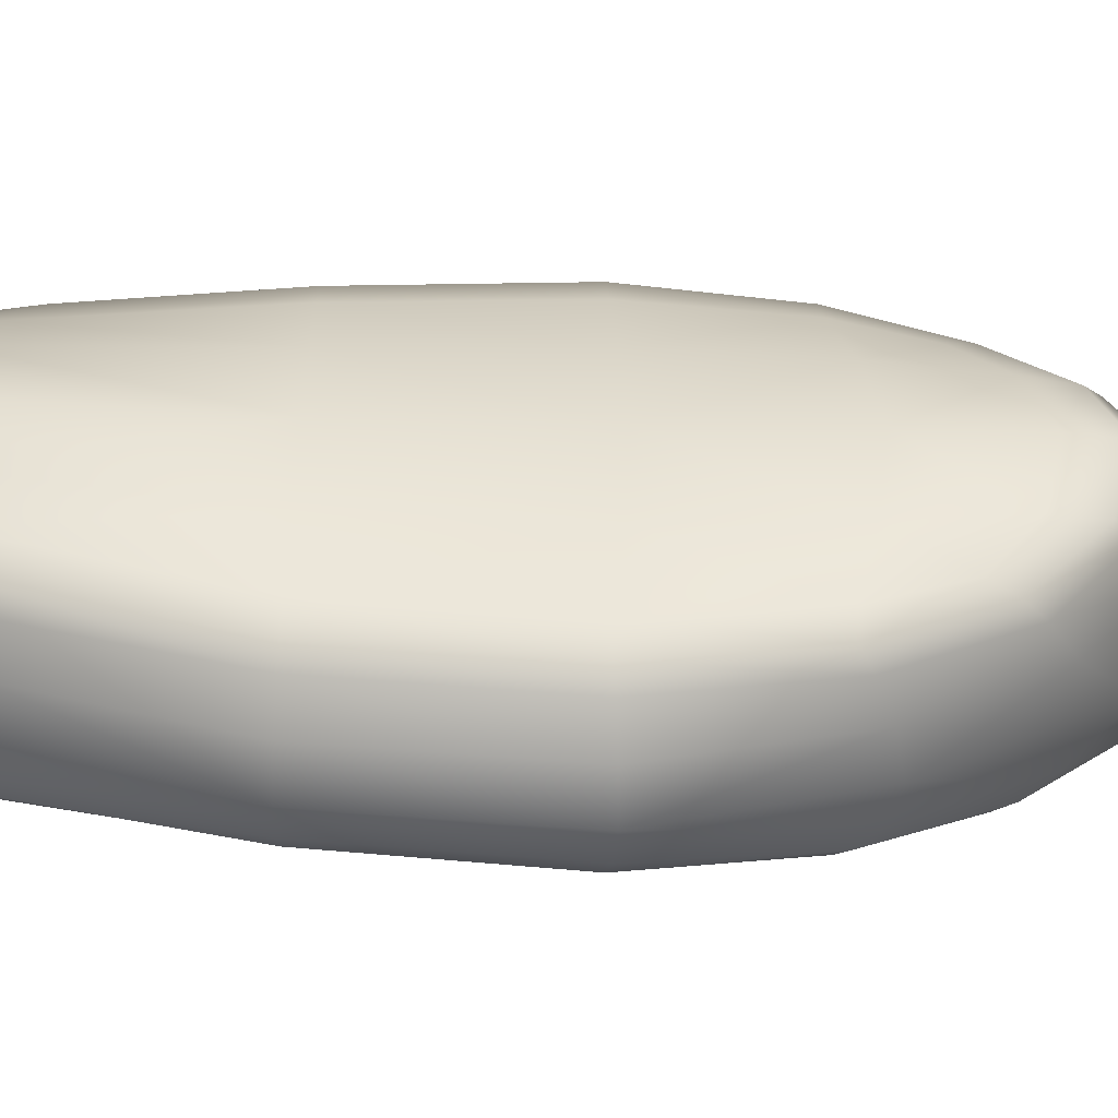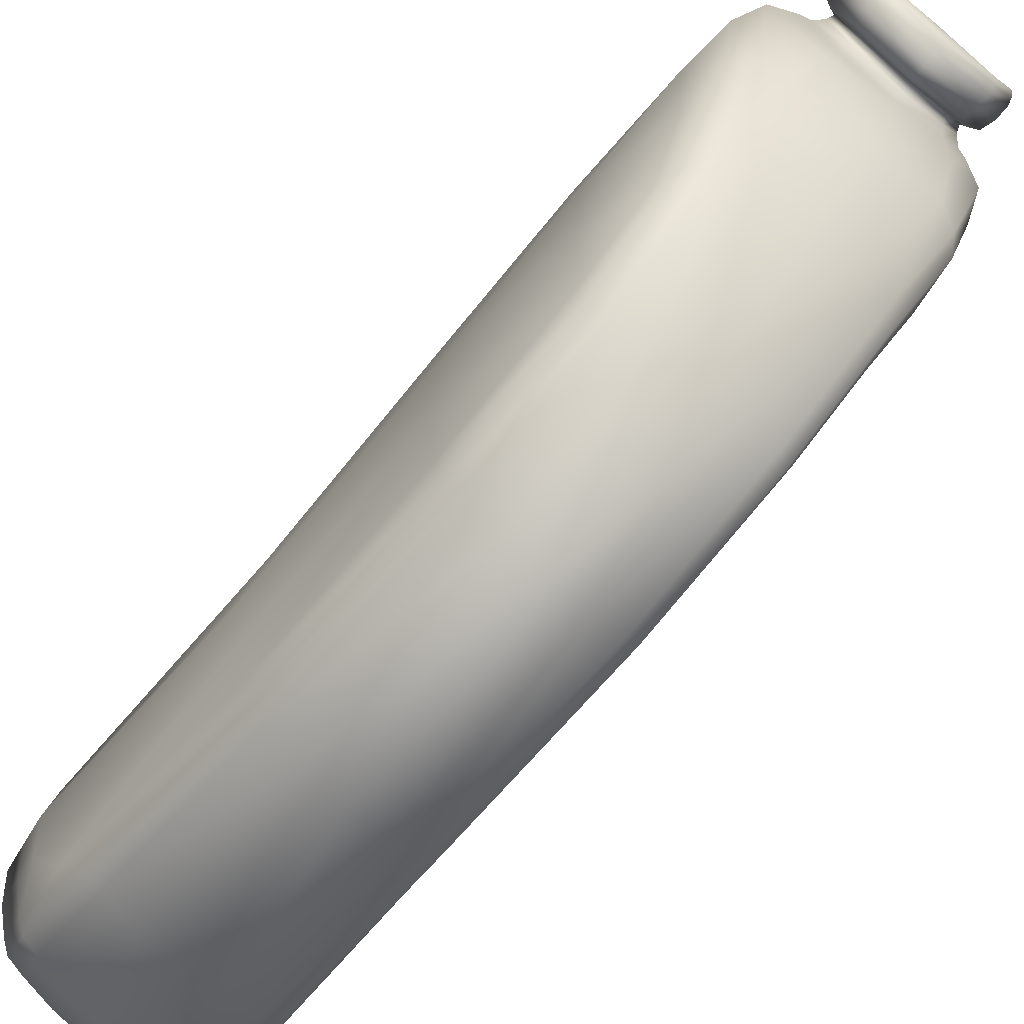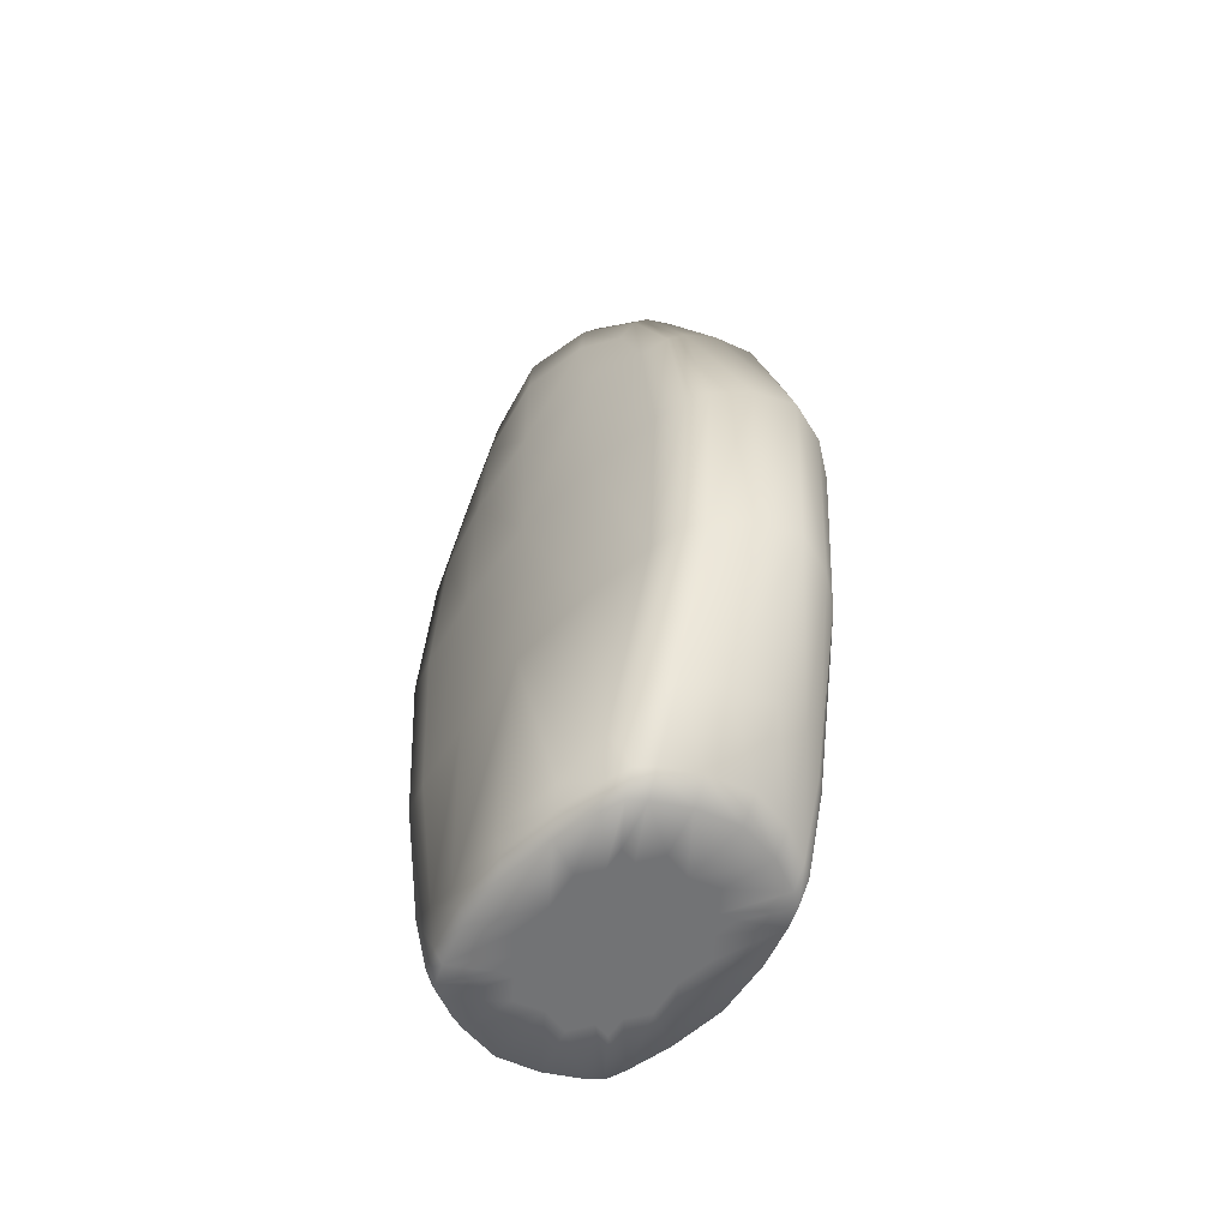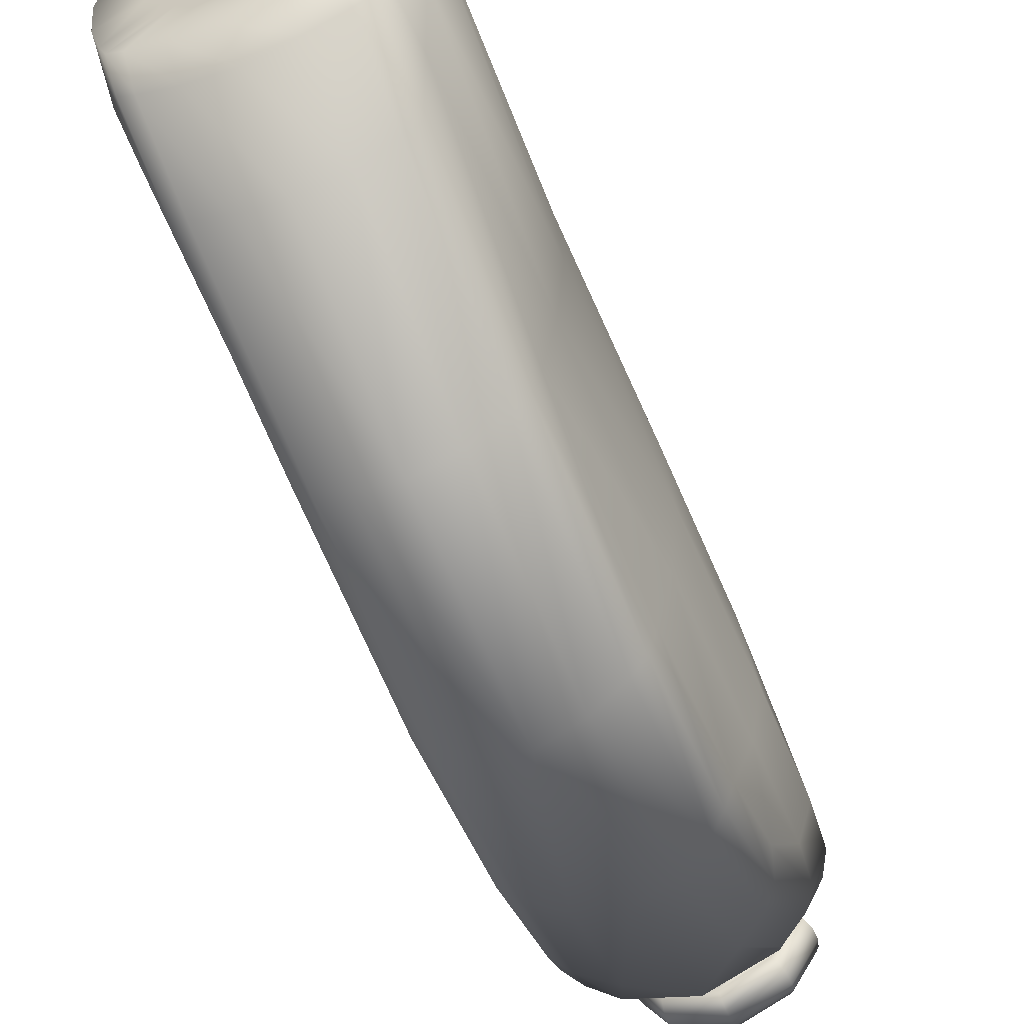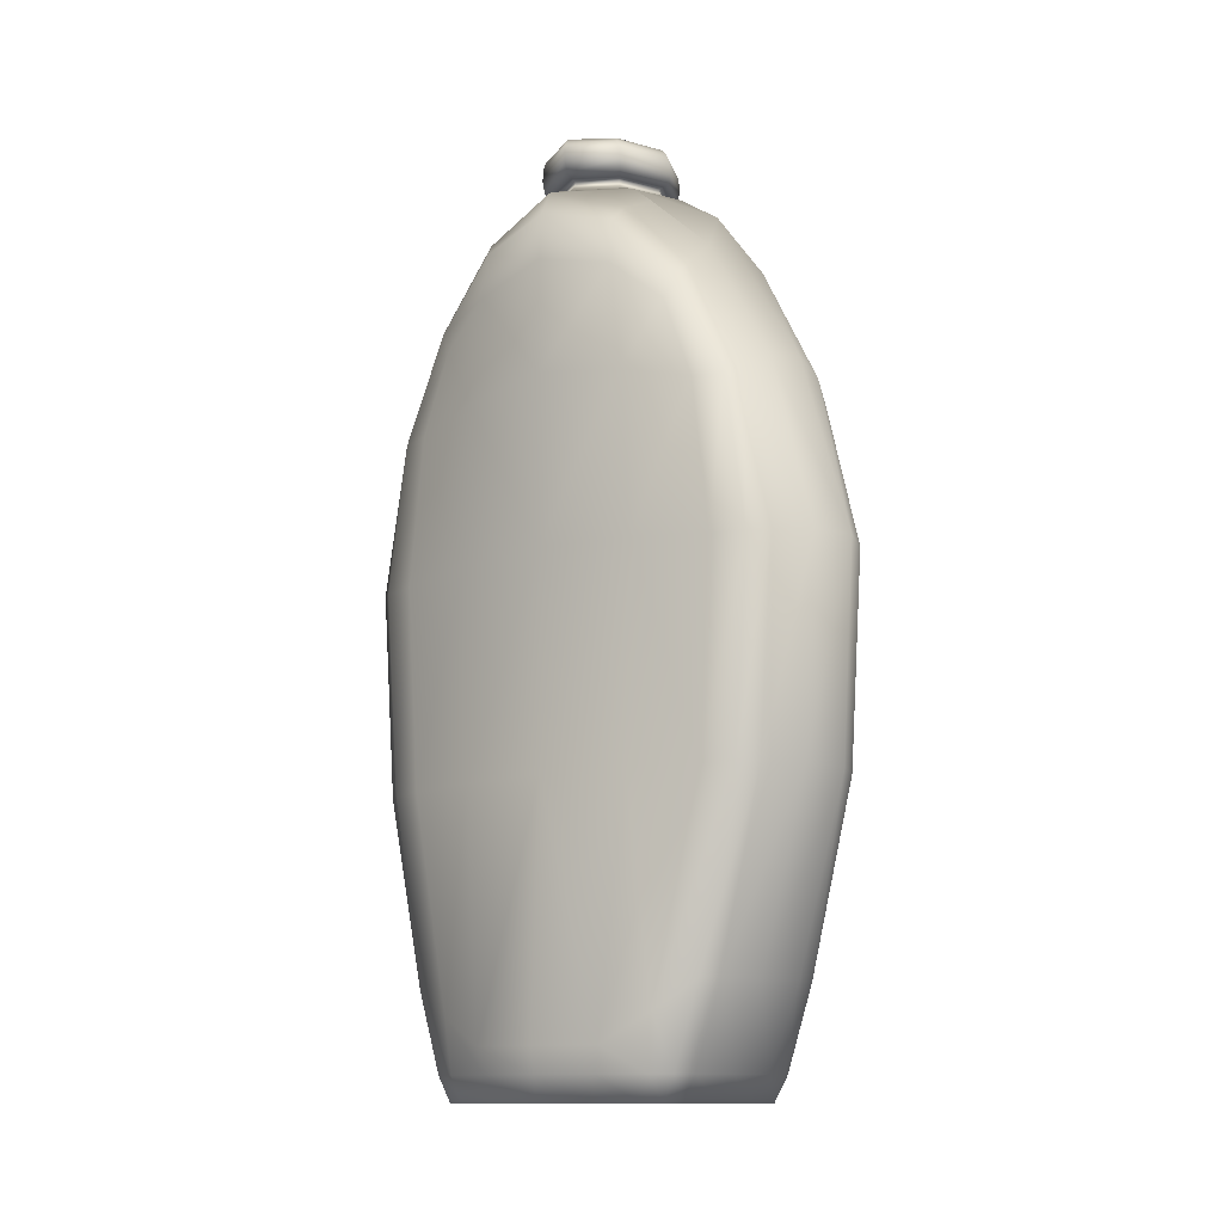
<metadata>
{"format":"obj","ext":"obj","renderer":"f3d","projection":"perspective","resolution":1024,"background":"white","views":[{"elev":-52.4,"azim":87.9,"up":"+Z"},{"elev":-74.4,"azim":140.0,"up":"+Z"},{"elev":-55.7,"azim":141.3,"up":"+Y"},{"elev":-61.5,"azim":22.5,"up":"+Z"},{"elev":-12.5,"azim":126.5,"up":"+Y"}]}
</metadata>
<code>
v  -2.291 0 1.508
v  -2.529 0 0.5846
v  -1.796 0 0.1921
v  -1.478 0 0.6111
v  -2.668 0 -0.593
v  -1.682 0 -0.593
v  -0.3304 0 -0.593
v  -2.291 0 -2.694
v  -2.136 0 -3.107
v  -1.534 0 -2.269
v  -1.478 0 -1.797
v  -1.839 0 -3.324
v  -1.195 0 -2.191
v  1.178 0 -3.324
v  1.475 0 -3.107
v  0.8734 0 -2.269
v  0.5344 0 -2.191
v  1.631 0 -2.694
v  0.8168 0 -1.797
v  1.631 0 1.508
v  1.475 0 1.921
v  0.8734 0 1.083
v  0.8168 0 0.6111
v  1.178 0 2.137
v  0.5344 0 1.004
v  -1.901 15.99 2.485
v  -1.296 16.47 2.521
v  -1.688 17.54 1.402
v  -2.212 17.29 1.105
v  -0.3304 17.47 2.067
v  -1.556 17.97 0.8801
v  -2.43 17.96 -0.593
v  1.24 15.99 2.485
v  1.551 17.29 1.105
v  1.028 17.54 1.402
v  0.6357 16.47 2.521
v  1.769 17.96 -0.593
v  0.8955 17.97 0.8801
v  1.24 15.99 -3.671
v  0.6357 16.47 -3.707
v  1.028 17.54 -2.588
v  1.551 17.29 -2.291
v  -0.3304 17.47 -3.253
v  0.8955 17.97 -2.066
v  -1.901 15.99 -3.671
v  -2.212 17.29 -2.291
v  -1.688 17.54 -2.588
v  -1.296 16.47 -3.707
v  -1.556 17.97 -2.066
v  -1.871 2.203 2.983
v  -1.194 2.202 3.42
v  -1.161 6.043 4.411
v  -1.812 6.056 3.865
v  -0.3304 2.201 3.677
v  -0.3304 6.034 4.731
v  -0.3304 10.42 5.002
v  -1.174 10.39 4.699
v  -1.834 10.33 4.177
v  1.211 2.203 2.983
v  1.152 6.056 3.865
v  0.5004 6.043 4.411
v  0.5335 2.202 3.42
v  1.173 10.33 4.177
v  0.5134 10.39 4.699
v  0.5236 13.96 3.827
v  1.177 13.64 3.6
v  -0.3304 14.15 3.942
v  -1.838 13.64 3.6
v  -1.184 13.96 3.827
v  1.765 1.628 1.843
v  2.011 1.046 0.8305
v  1.833 6.098 1.329
v  1.597 6.077 2.835
v  2.161 1.046 -0.593
v  1.971 6.107 -0.593
v  2.022 10.54 -0.593
v  1.877 10.45 1.481
v  1.632 10.32 3.1
v  1.765 1.628 -3.03
v  1.597 6.077 -4.021
v  1.833 6.098 -2.515
v  2.011 1.046 -2.017
v  1.632 10.32 -4.287
v  1.877 10.45 -2.667
v  1.677 15.14 -3.309
v  1.906 16.03 -2.22
v  1.931 13.81 -2.472
v  1.654 13.44 -3.941
v  2.101 16.44 -0.593
v  2.099 14.06 -0.593
v  1.677 15.14 2.123
v  1.654 13.44 2.755
v  1.931 13.81 1.286
v  1.906 16.03 1.034
v  1.211 2.203 -4.169
v  0.5335 2.202 -4.606
v  0.5004 6.043 -5.597
v  1.152 6.056 -5.051
v  -0.3304 2.201 -4.863
v  -0.3304 6.034 -5.917
v  -0.3304 10.42 -6.188
v  0.5134 10.39 -5.885
v  1.173 10.33 -5.363
v  -1.871 2.203 -4.169
v  -1.812 6.056 -5.051
v  -1.161 6.043 -5.597
v  -1.194 2.202 -4.606
v  -1.834 10.33 -5.363
v  -1.174 10.39 -5.885
v  -1.184 13.96 -5.013
v  -1.838 13.64 -4.787
v  -0.3304 14.15 -5.128
v  1.177 13.64 -4.787
v  0.5236 13.96 -5.013
v  -2.425 1.628 -3.03
v  -2.672 1.046 -2.017
v  -2.493 6.098 -2.515
v  -2.258 6.077 -4.021
v  -2.822 1.046 -0.593
v  -2.632 6.107 -0.593
v  -2.683 10.54 -0.593
v  -2.538 10.45 -2.667
v  -2.292 10.32 -4.287
v  -2.425 1.628 1.843
v  -2.258 6.077 2.835
v  -2.493 6.098 1.329
v  -2.672 1.046 0.8305
v  -2.292 10.32 3.1
v  -2.538 10.45 1.481
v  -2.338 15.14 2.123
v  -2.567 16.03 1.034
v  -2.592 13.81 1.286
v  -2.314 13.44 2.755
v  -2.761 16.44 -0.593
v  -2.76 14.06 -0.593
v  -2.338 15.14 -3.309
v  -2.314 13.44 -3.941
v  -2.592 13.81 -2.472
v  -2.567 16.03 -2.22
v  -1.427 18.12 0.5808
v  -1.976 18.15 -0.593
v  -0.3304 18.07 1.168
v  -0.3304 18.14 0.9063
v  -1.308 18.17 0.4065
v  -1.797 18.2 -0.593
v  0.7664 18.12 0.5808
v  1.315 18.15 -0.593
v  1.137 18.2 -0.593
v  0.6476 18.17 0.4065
v  0.7664 18.12 -1.767
v  -0.3304 18.07 -2.354
v  -0.3304 18.14 -2.092
v  0.6476 18.17 -1.593
v  -1.427 18.12 -1.767
v  -1.308 18.17 -1.593
v  -1.202 18.32 0.2703
v  -1.637 18.34 -0.593
v  -0.3304 18.29 0.7019
v  -0.3304 18.43 0.622
v  -1.16 18.46 0.217
v  -1.574 18.47 -0.593
v  0.5408 18.32 0.2703
v  0.9764 18.34 -0.593
v  0.9135 18.47 -0.593
v  0.4989 18.46 0.217
v  0.5408 18.32 -1.456
v  -0.3304 18.29 -1.888
v  -0.3304 18.43 -1.808
v  0.4989 18.46 -1.403
v  -1.202 18.32 -1.456
v  -1.16 18.46 -1.403
v  -1.239 18.5 0.2898
v  -1.693 18.52 -0.593
v  -0.3304 18.47 0.7312
v  -0.3304 18.54 0.8783
v  -1.349 18.57 0.3878
v  -1.857 18.6 -0.593
v  0.5779 18.5 0.2898
v  1.032 18.52 -0.593
v  1.197 18.6 -0.593
v  0.6877 18.57 0.3878
v  0.5779 18.5 -1.476
v  -0.3304 18.47 -1.917
v  -0.3304 18.54 -2.064
v  0.6877 18.57 -1.574
v  -1.239 18.5 -1.476
v  -1.349 18.57 -1.574
v  -1.4 18.82 0.4097
v  -1.934 18.85 -0.593
v  -0.3304 18.78 0.9111
v  -0.3304 19.04 0.8733
v  -1.405 19.08 0.3845
v  -1.942 19.11 -0.593
v  0.7388 18.82 0.4097
v  1.274 18.85 -0.593
v  1.281 19.11 -0.593
v  0.7439 19.08 0.3845
v  0.7388 18.82 -1.596
v  -0.3304 18.78 -2.097
v  -0.3304 19.04 -2.059
v  0.7439 19.08 -1.571
v  -1.4 18.82 -1.596
v  -1.405 19.08 -1.571
v  -0.3304 19.28 0.7341
v  0.6686 19.31 0.2918
v  -0.3304 19.34 -0.593
v  -1.329 19.31 0.2918
v  1.168 19.34 -0.593
v  0.6686 19.31 -1.478
v  -0.3304 19.28 -1.92
v  -1.329 19.31 -1.478
v  -1.829 19.34 -0.593
v  -2.68 17.43 -0.593
v  -2.472 16.98 0.9734
v  -2.187 15.63 2.396
v  1.526 15.63 2.396
v  1.811 16.98 0.9734
v  2.019 17.43 -0.593
v  1.811 16.98 -2.159
v  1.526 15.63 -3.582
v  -2.187 15.63 -3.582
v  -2.472 16.98 -2.159
v  -2.132 10.29 3.821
v  -2.104 6.064 3.51
v  -2.175 2.204 2.699
v  1.514 2.204 2.699
v  1.443 6.064 3.51
v  1.471 10.29 3.821
v  1.477 13.42 3.385
v  -2.138 13.42 3.385
v  1.514 2.204 -3.885
v  1.443 6.064 -4.697
v  1.471 10.29 -5.007
v  1.477 13.42 -4.571
v  -2.175 2.204 -3.885
v  -2.104 6.064 -4.697
v  -2.132 10.29 -5.007
v  -2.138 13.42 -4.571
v  1.868 0 -1.771
v  1.135 0 -1.378
v  2.007 0 -0.593
v  1.021 0 -0.593
v  -0.3304 0 -2.475
v  0.2334 0 -2.634
v  -0.3304 0 -3.848
v  0.5153 0 -3.654
v  -1.176 0 -3.654
v  -0.8942 0 -2.634
v  -1.796 0 -1.378
v  -2.529 0 -1.771
v  -1.195 0 1.004
v  -1.534 0 1.083
v  -1.839 0 2.137
v  -2.136 0 1.921
v  -0.3304 0 1.289
v  -0.8942 0 1.448
v  -0.3304 0 2.662
v  -1.176 0 2.468
v  0.5153 0 2.468
v  0.2334 0 1.448
v  1.135 0 0.1921
v  1.868 0 0.5846
v  -2.354 0.5245 1.724
v  -2.6 0.5246 0.7059
v  -2.745 0.5247 -0.593
v  -0.3304 0.5242 3.001
v  -1.203 0.5242 2.786
v  -1.887 0.5243 2.419
v  -1.887 0.5243 -3.605
v  -1.203 0.5242 -3.972
v  -0.3304 0.5242 -4.187
v  -2.6 0.5246 -1.892
v  -2.354 0.5245 -2.91
v  1.693 0.5245 -2.91
v  1.94 0.5246 -1.892
v  2.084 0.5247 -0.593
v  0.5422 0.5242 -3.972
v  1.226 0.5243 -3.605
v  1.226 0.5243 2.419
v  0.5422 0.5242 2.786
v  1.94 0.5246 0.7059
v  1.693 0.5245 1.724
v  -2.193 0.5244 2.18
v  1.533 0.5244 2.18
v  -2.193 0.5244 -3.366
v  1.533 0.5244 -3.366
v  -1.376 19.23 0.3422
v  -1.898 19.26 -0.593
v  -0.3304 19.19 0.8098
v  0.715 19.23 0.3422
v  1.238 19.26 -0.593
v  0.715 19.23 -1.528
v  -0.3304 19.19 -1.996
v  -1.376 19.23 -1.528
o Box004
g Box004
f 1 2 3 4
f 2 5 6 3
f 7 4 3 6
f 8 9 10 11
f 9 12 13 10
f 7 11 10 13
f 14 15 16 17
f 15 18 19 16
f 7 17 16 19
f 20 21 22 23
f 21 24 25 22
f 7 23 22 25
f 26 27 28 29
f 27 30 31 28
f 32 29 28 31
f 33 34 35 36
f 34 37 38 35
f 30 36 35 38
f 39 40 41 42
f 40 43 44 41
f 37 42 41 44
f 45 46 47 48
f 46 32 49 47
f 43 48 47 49
f 50 51 52 53
f 51 54 55 52
f 56 57 52 55
f 57 58 53 52
f 59 60 61 62
f 60 63 64 61
f 56 55 61 64
f 55 54 62 61
f 33 36 65 66
f 36 30 67 65
f 56 64 65 67
f 64 63 66 65
f 26 68 69 27
f 68 58 57 69
f 56 67 69 57
f 67 30 27 69
f 70 71 72 73
f 71 74 75 72
f 76 77 72 75
f 77 78 73 72
f 79 80 81 82
f 80 83 84 81
f 76 75 81 84
f 75 74 82 81
f 85 86 87 88
f 86 89 90 87
f 76 84 87 90
f 84 83 88 87
f 91 92 93 94
f 92 78 77 93
f 76 90 93 77
f 90 89 94 93
f 95 96 97 98
f 96 99 100 97
f 101 102 97 100
f 102 103 98 97
f 104 105 106 107
f 105 108 109 106
f 101 100 106 109
f 100 99 107 106
f 45 48 110 111
f 48 43 112 110
f 101 109 110 112
f 109 108 111 110
f 39 113 114 40
f 113 103 102 114
f 101 112 114 102
f 112 43 40 114
f 115 116 117 118
f 116 119 120 117
f 121 122 117 120
f 122 123 118 117
f 124 125 126 127
f 125 128 129 126
f 121 120 126 129
f 120 119 127 126
f 130 131 132 133
f 131 134 135 132
f 121 129 132 135
f 129 128 133 132
f 136 137 138 139
f 137 123 122 138
f 121 135 138 122
f 135 134 139 138
f 32 31 140 141
f 31 30 142 140
f 143 144 140 142
f 144 145 141 140
f 30 38 146 142
f 38 37 147 146
f 148 149 146 147
f 149 143 142 146
f 37 44 150 147
f 44 43 151 150
f 152 153 150 151
f 153 148 147 150
f 43 49 154 151
f 49 32 141 154
f 145 155 154 141
f 155 152 151 154
f 145 144 156 157
f 144 143 158 156
f 159 160 156 158
f 160 161 157 156
f 143 149 162 158
f 149 148 163 162
f 164 165 162 163
f 165 159 158 162
f 148 153 166 163
f 153 152 167 166
f 168 169 166 167
f 169 164 163 166
f 152 155 170 167
f 155 145 157 170
f 161 171 170 157
f 171 168 167 170
f 161 160 172 173
f 160 159 174 172
f 175 176 172 174
f 176 177 173 172
f 159 165 178 174
f 165 164 179 178
f 180 181 178 179
f 181 175 174 178
f 164 169 182 179
f 169 168 183 182
f 184 185 182 183
f 185 180 179 182
f 168 171 186 183
f 171 161 173 186
f 177 187 186 173
f 187 184 183 186
f 177 176 188 189
f 176 175 190 188
f 191 192 188 190
f 192 193 189 188
f 175 181 194 190
f 181 180 195 194
f 196 197 194 195
f 197 191 190 194
f 180 185 198 195
f 185 184 199 198
f 200 201 198 199
f 201 196 195 198
f 184 187 202 199
f 187 177 189 202
f 193 203 202 189
f 203 200 199 202
f 204 205 206 207
f 205 208 209 206
f 210 211 206 209
f 211 212 207 206
f 32 213 214 29
f 213 134 131 214
f 130 215 214 131
f 215 26 29 214
f 33 216 217 34
f 216 91 94 217
f 89 218 217 94
f 218 37 34 217
f 37 218 219 42
f 218 89 86 219
f 85 220 219 86
f 220 39 42 219
f 45 221 222 46
f 221 136 139 222
f 134 213 222 139
f 213 32 46 222
f 58 223 224 53
f 223 128 125 224
f 124 225 224 125
f 225 50 53 224
f 59 226 227 60
f 226 70 73 227
f 78 228 227 73
f 228 63 60 227
f 63 228 229 66
f 228 78 92 229
f 91 216 229 92
f 216 33 66 229
f 26 215 230 68
f 215 130 133 230
f 128 223 230 133
f 223 58 68 230
f 79 231 232 80
f 231 95 98 232
f 103 233 232 98
f 233 83 80 232
f 83 233 234 88
f 233 103 113 234
f 39 220 234 113
f 220 85 88 234
f 104 235 236 105
f 235 115 118 236
f 123 237 236 118
f 237 108 105 236
f 108 237 238 111
f 237 123 137 238
f 136 221 238 137
f 221 45 111 238
f 18 239 240 19
f 239 241 242 240
f 7 19 240 242
f 7 243 244 17
f 243 245 246 244
f 14 17 244 246
f 12 247 248 13
f 247 245 243 248
f 7 13 248 243
f 7 6 249 11
f 6 5 250 249
f 8 11 249 250
f 7 251 252 4
f 251 253 254 252
f 1 4 252 254
f 7 255 256 251
f 255 257 258 256
f 253 251 256 258
f 24 259 260 25
f 259 257 255 260
f 7 25 260 255
f 7 242 261 23
f 242 241 262 261
f 20 23 261 262
f 1 263 264 2
f 263 124 127 264
f 119 265 264 127
f 265 5 2 264
f 257 266 267 258
f 266 54 51 267
f 50 268 267 51
f 268 253 258 267
f 12 269 270 247
f 269 104 107 270
f 99 271 270 107
f 271 245 247 270
f 5 265 272 250
f 265 119 116 272
f 115 273 272 116
f 273 8 250 272
f 18 274 275 239
f 274 79 82 275
f 74 276 275 82
f 276 241 239 275
f 245 271 277 246
f 271 99 96 277
f 95 278 277 96
f 278 14 246 277
f 24 279 280 259
f 279 59 62 280
f 54 266 280 62
f 266 257 259 280
f 241 276 281 262
f 276 74 71 281
f 70 282 281 71
f 282 20 262 281
f 124 263 283 225
f 263 1 254 283
f 253 268 283 254
f 268 50 225 283
f 59 279 284 226
f 279 24 21 284
f 20 282 284 21
f 282 70 226 284
f 104 269 285 235
f 269 12 9 285
f 8 273 285 9
f 273 115 235 285
f 79 274 286 231
f 274 18 15 286
f 14 278 286 15
f 278 95 231 286
f 193 192 287 288
f 192 191 289 287
f 204 207 287 289
f 207 212 288 287
f 191 197 290 289
f 197 196 291 290
f 208 205 290 291
f 205 204 289 290
f 196 201 292 291
f 201 200 293 292
f 210 209 292 293
f 209 208 291 292
f 200 203 294 293
f 203 193 288 294
f 212 211 294 288
f 211 210 293 294

</code>
